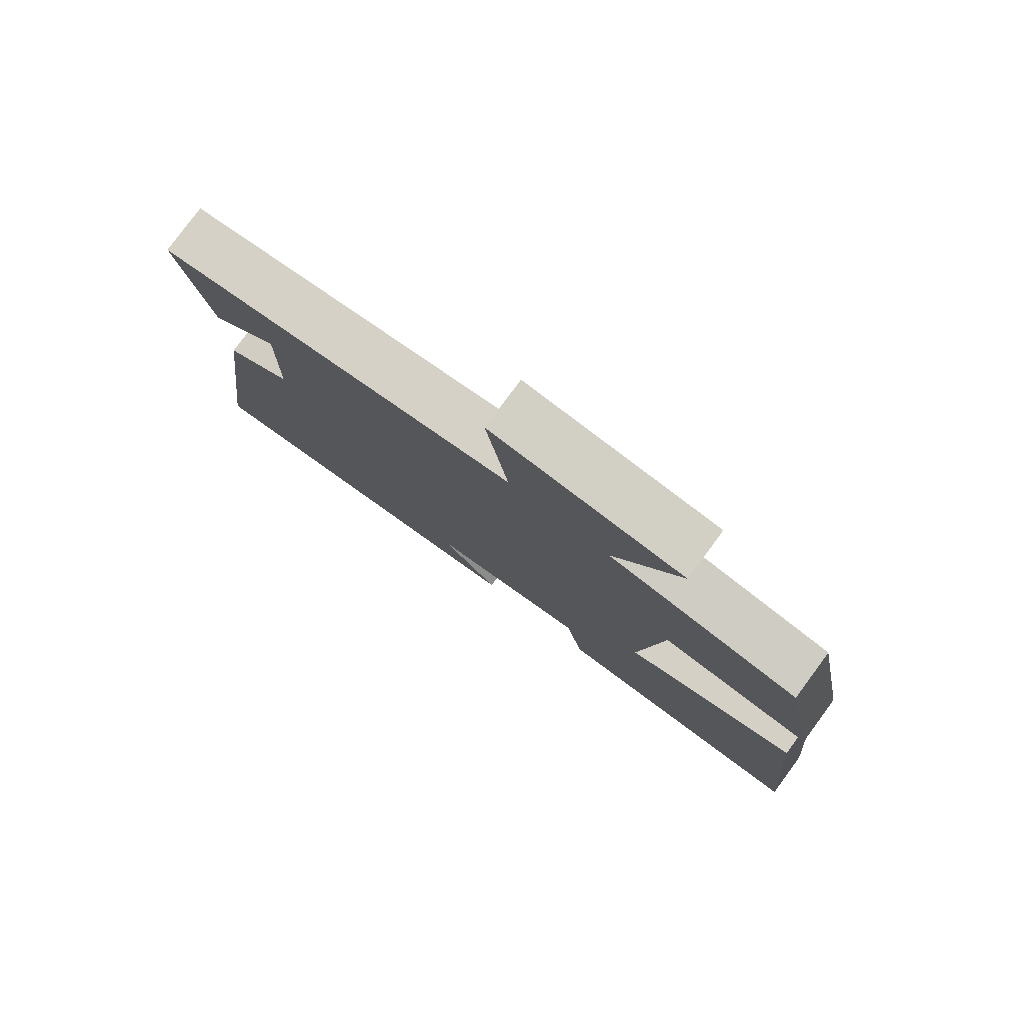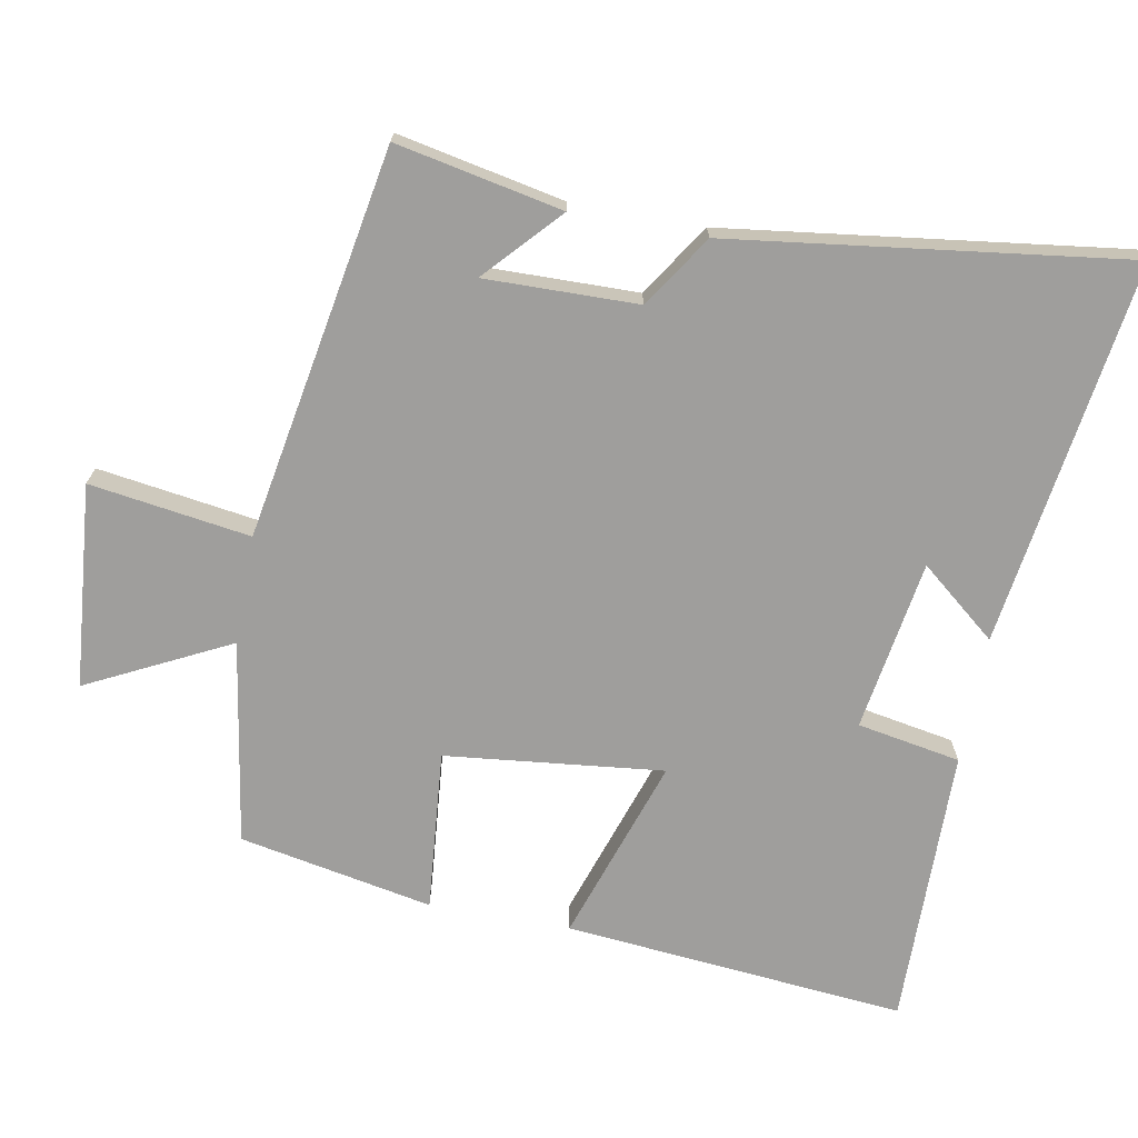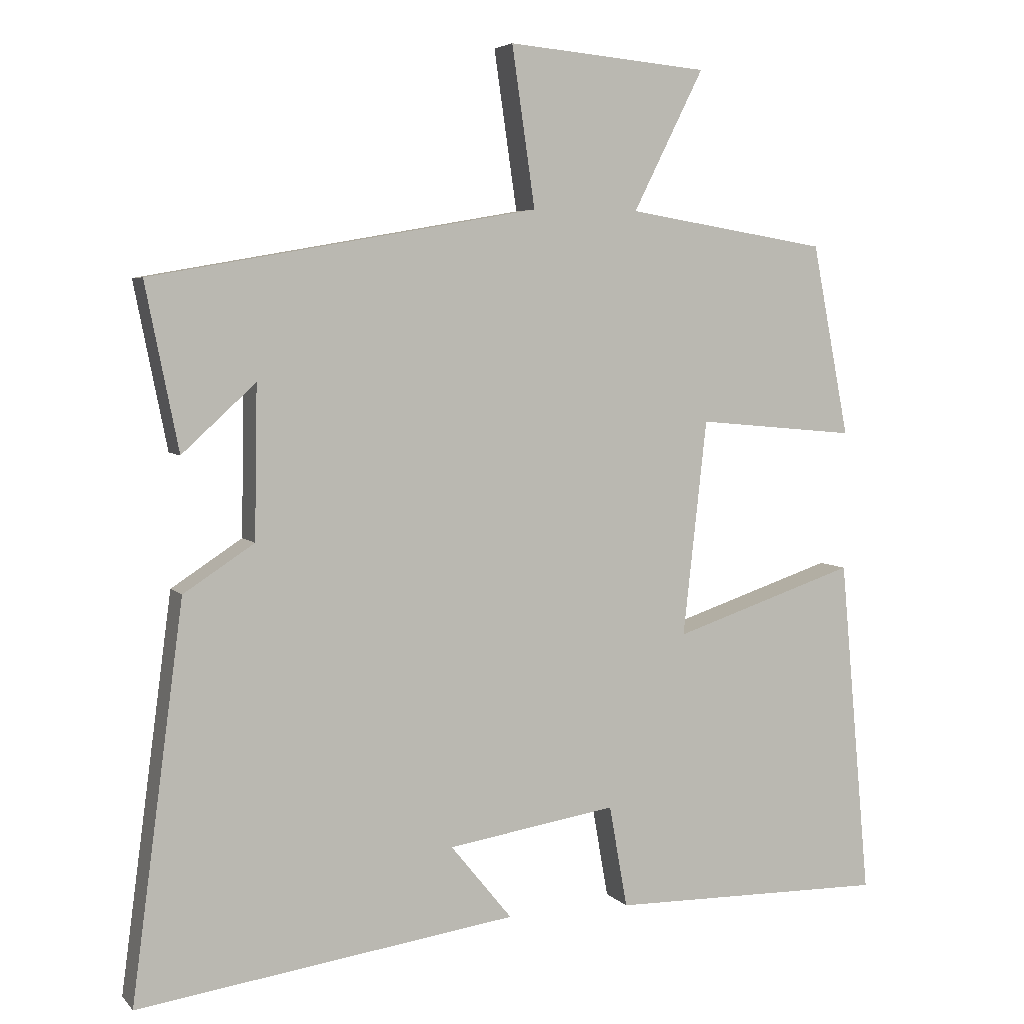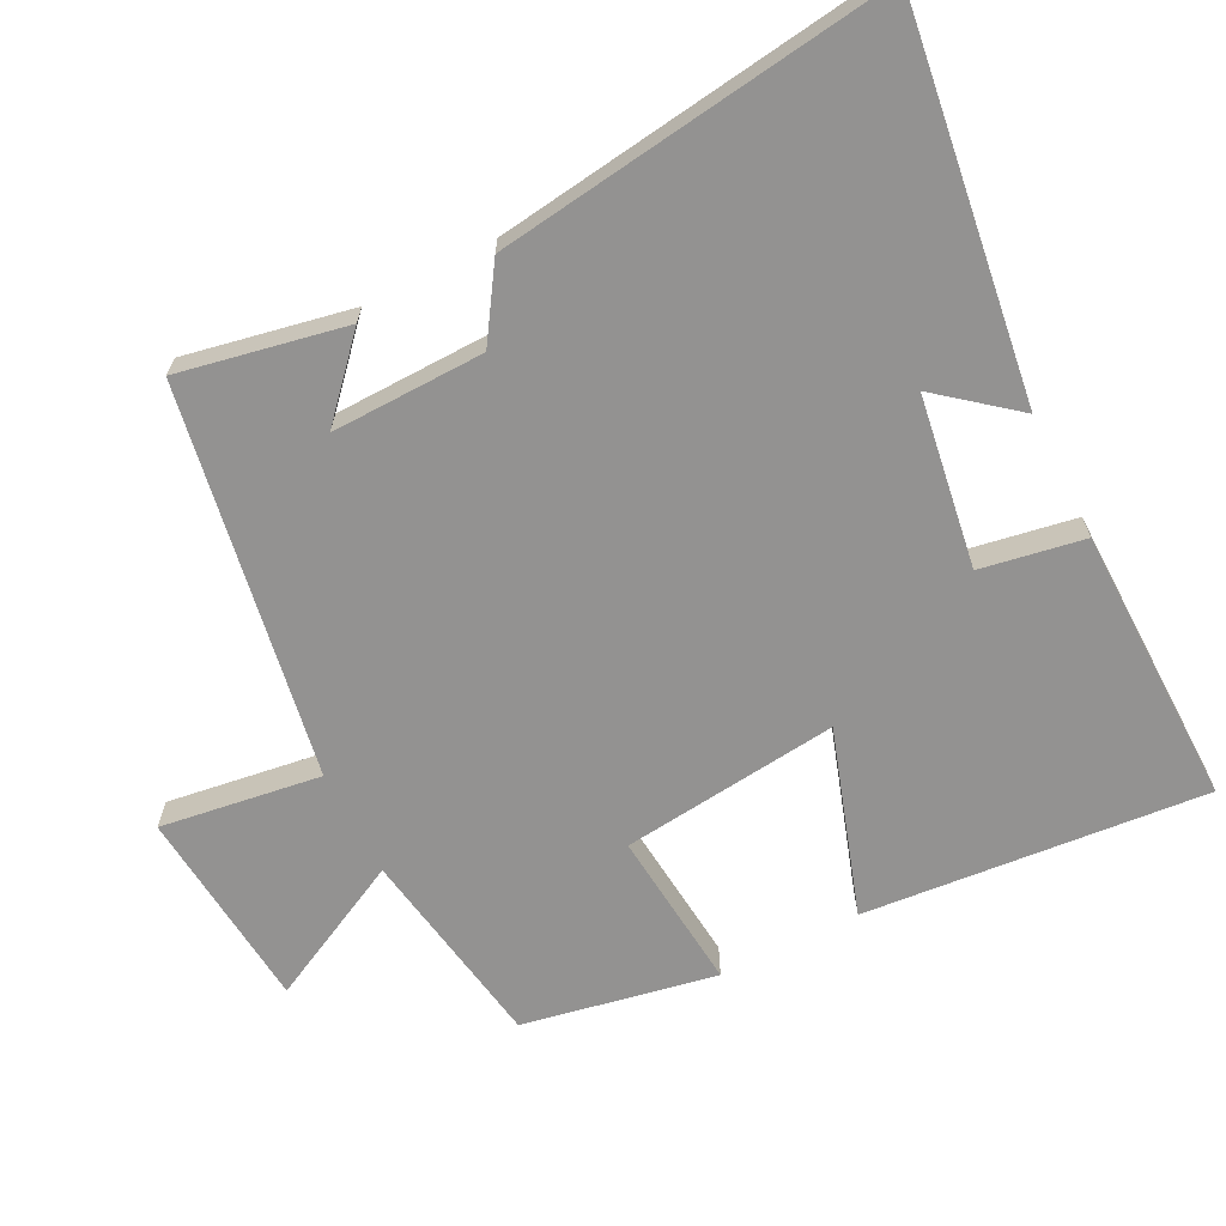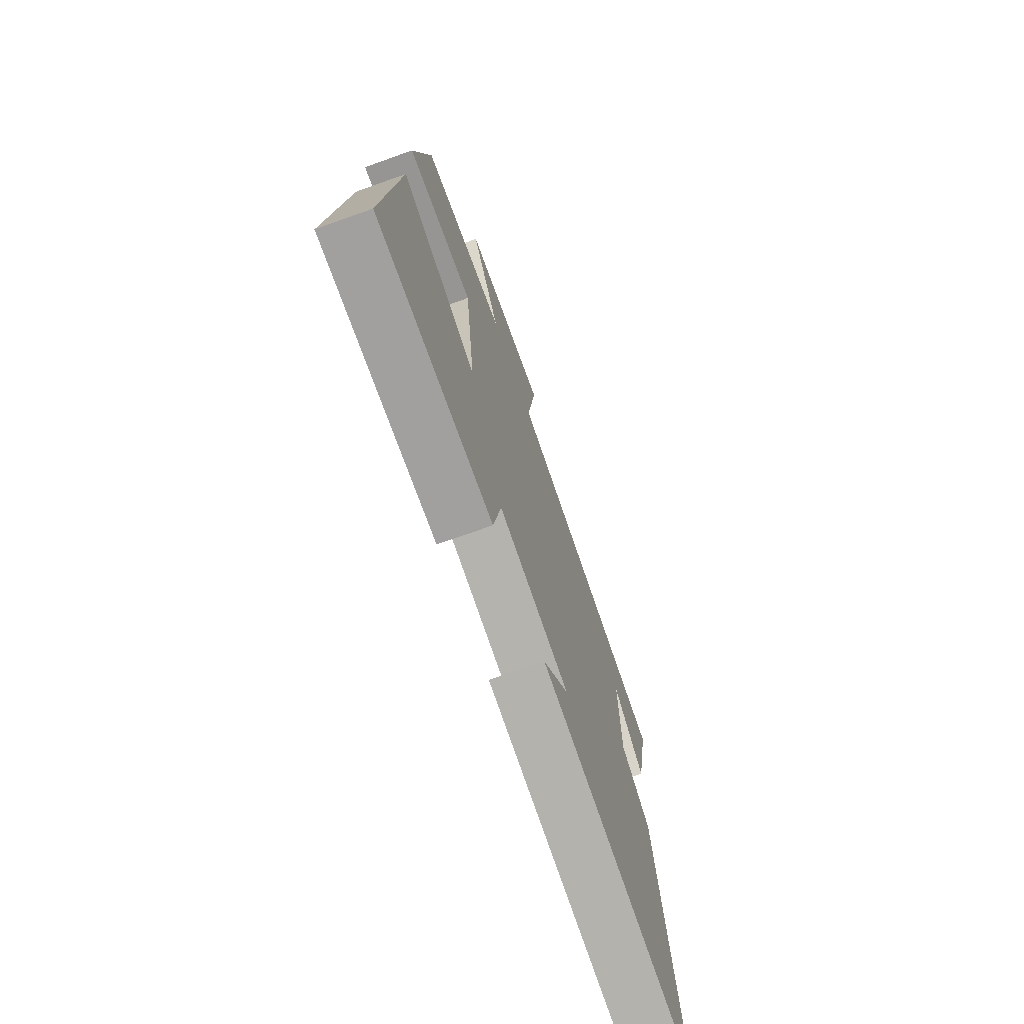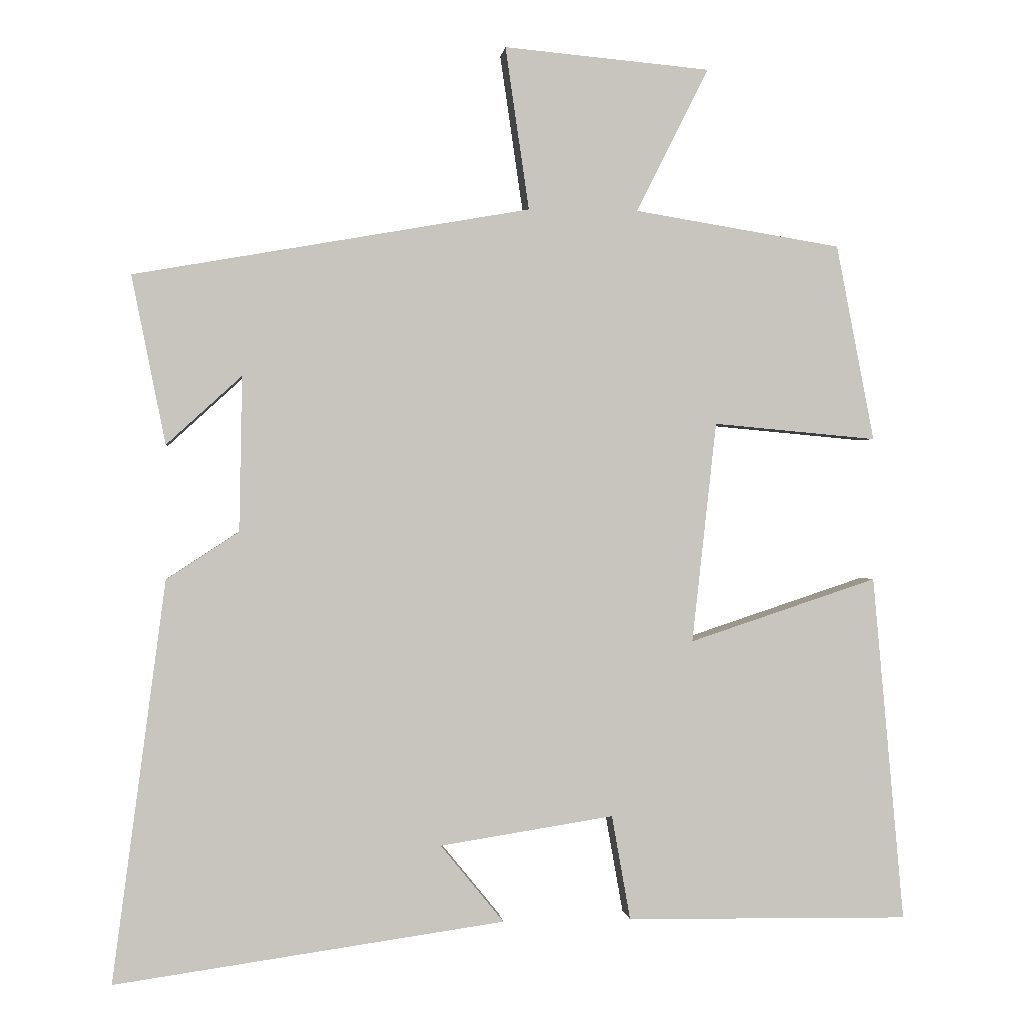
<metadata>
{"format":"obj","ext":"obj","renderer":"f3d","projection":"perspective","resolution":1024,"background":"white","views":[{"elev":79.7,"azim":-143.6,"up":"+Z"},{"elev":-70.9,"azim":79.5,"up":"+Y"},{"elev":4.9,"azim":159.0,"up":"+Z"},{"elev":-66.5,"azim":117.1,"up":"+Y"},{"elev":-72.4,"azim":-70.4,"up":"+Z"},{"elev":0.2,"azim":173.8,"up":"+Z"}]}
</metadata>
<code>
v -0.447 0.07 0.453
v -0.159 0.07 0.5
v -0.26 0.07 0.701
v 0.028 0.07 0.727
v -0.005 0.07 0.5
v 0.547 0.07 0.403
v 0.5 0.07 0.168
v 0.395 0.07 0.264
v 0.399 0.07 0.048
v 0.5 0.07 -0.018
v 0.574 0.07 -0.577
v 0.031 0.07 -0.5
v 0.119 0.07 -0.392
v -0.123 0.07 -0.354
v -0.149 0.07 -0.5
v -0.544 0.07 -0.505
v -0.5 0.07 -0.021
v -0.238 0.07 -0.108
v -0.272 0.07 0.2
v -0.5 0.07 0.179
v -0.447 0 0.453
v -0.159 0 0.5
v -0.26 0 0.701
v 0.028 0 0.727
v -0.005 0 0.5
v 0.547 0 0.403
v 0.5 0 0.168
v 0.395 0 0.264
v 0.399 0 0.048
v 0.5 0 -0.018
v 0.574 0 -0.577
v 0.031 0 -0.5
v 0.119 0 -0.392
v -0.123 0 -0.354
v -0.149 0 -0.5
v -0.544 0 -0.505
v -0.5 0 -0.021
v -0.238 0 -0.108
v -0.272 0 0.2
v -0.5 0 0.179
f 19 20 1 2
f 18 19 2
f 16 17 18
f 15 16 18
f 14 15 18
f 13 14 18 2
f 10 11 12 13
f 9 10 13
f 8 9 13 2
f 6 7 8
f 5 6 8 2
f 2 3 4 5
f 22 21 40 39
f 22 39 38
f 38 37 36
f 38 36 35
f 38 35 34
f 22 38 34 33
f 33 32 31 30
f 33 30 29
f 22 33 29 28
f 28 27 26
f 22 28 26 25
f 25 24 23 22
f 1 21 22 2
f 2 22 23 3
f 3 23 24 4
f 4 24 25 5
f 5 25 26 6
f 6 26 27 7
f 7 27 28 8
f 8 28 29 9
f 9 29 30 10
f 10 30 31 11
f 11 31 32 12
f 12 32 33 13
f 13 33 34 14
f 14 34 35 15
f 15 35 36 16
f 16 36 37 17
f 17 37 38 18
f 18 38 39 19
f 19 39 40 20
f 20 40 21 1

</code>
